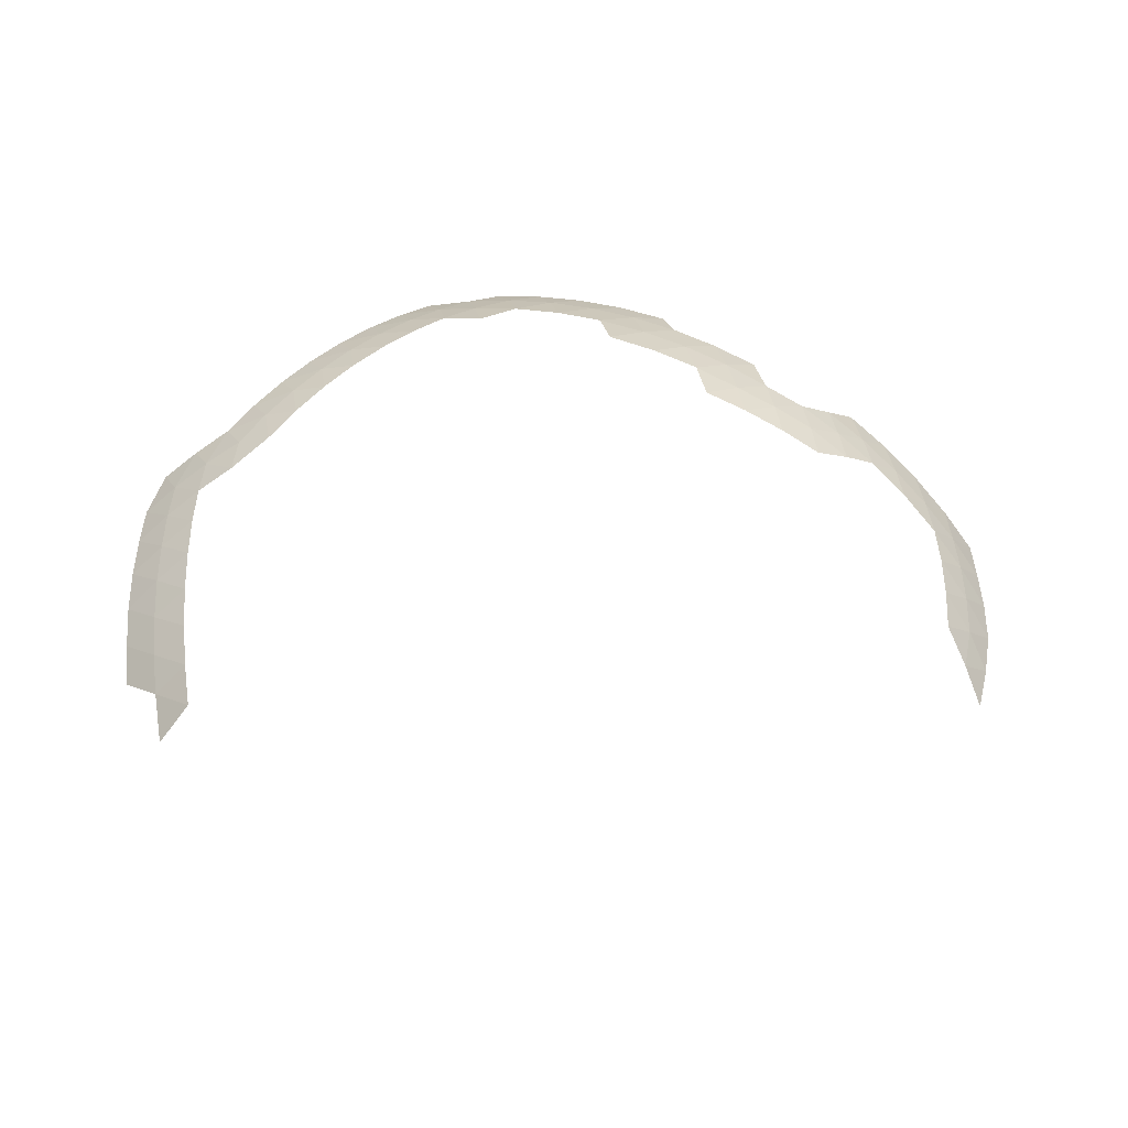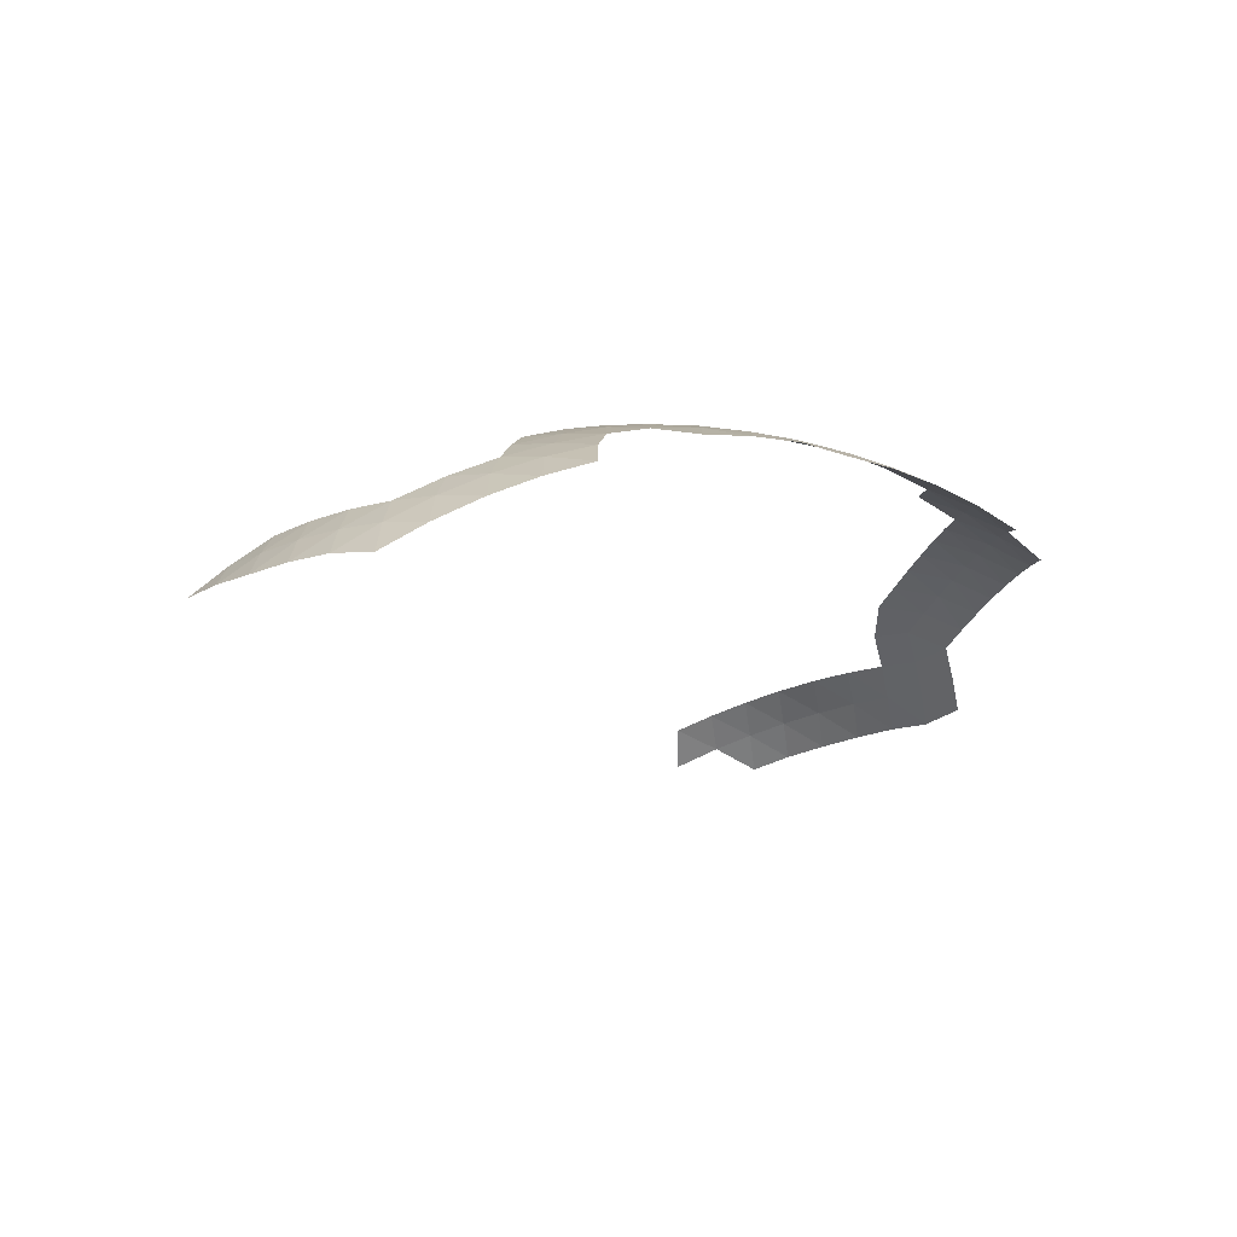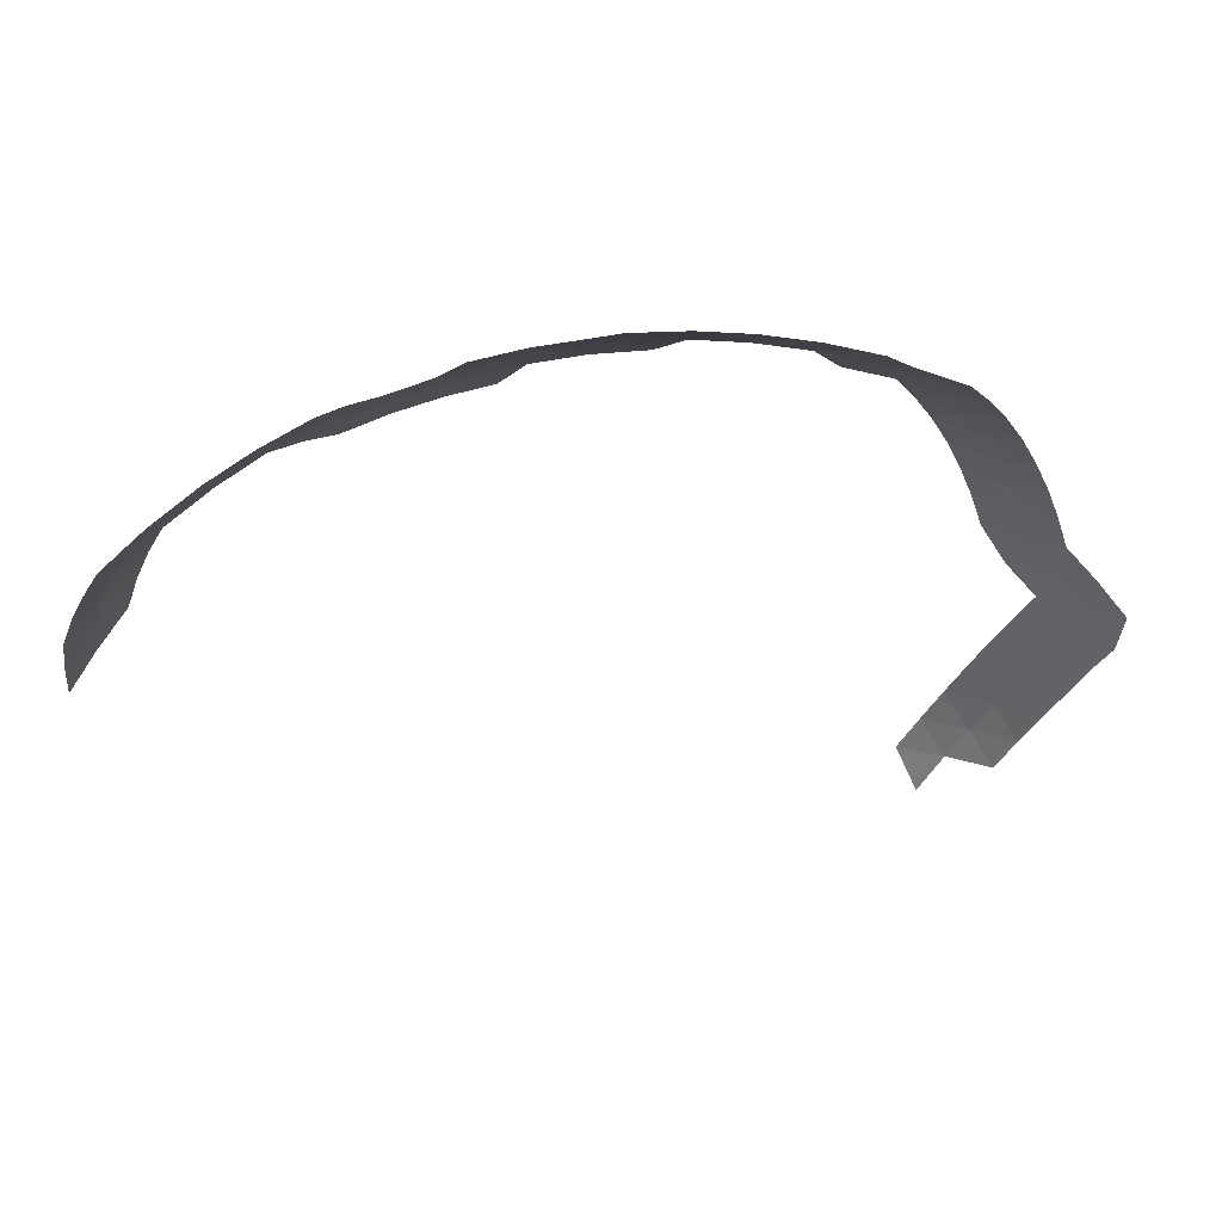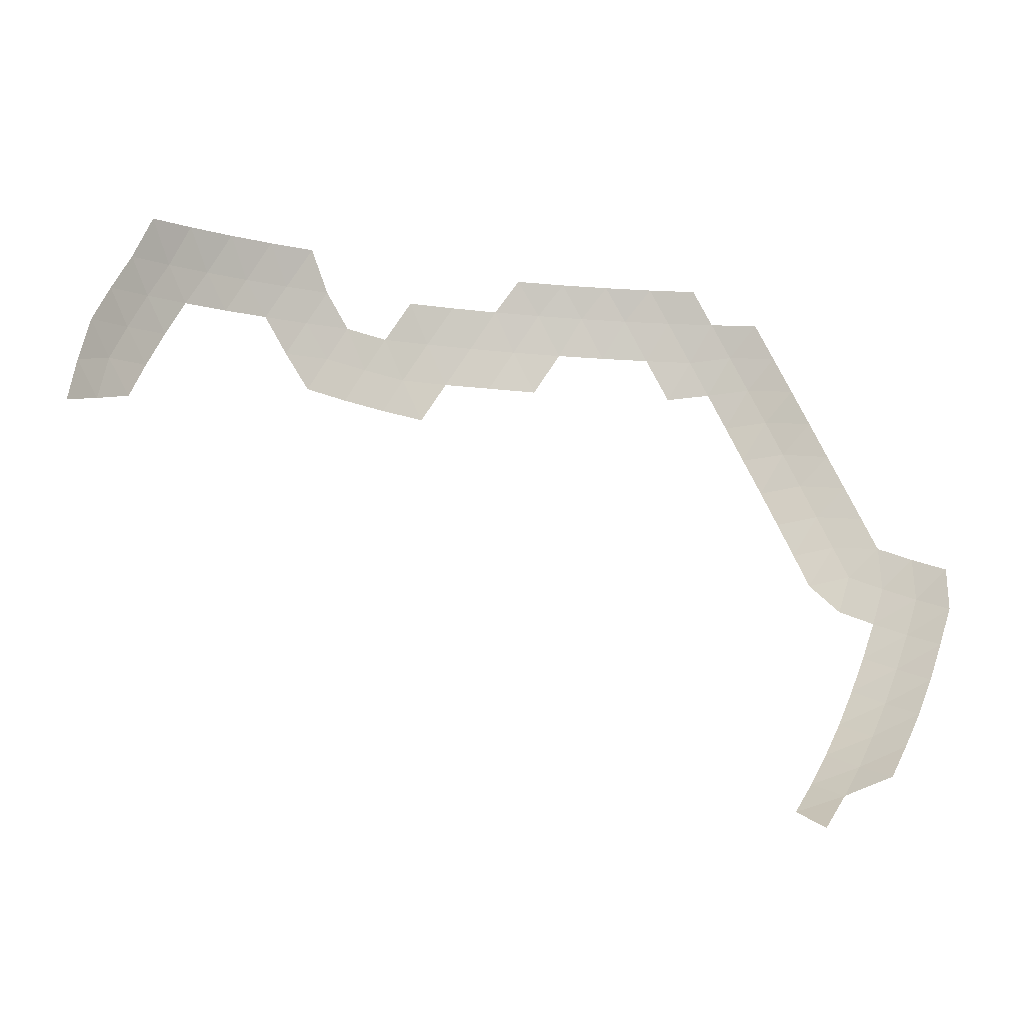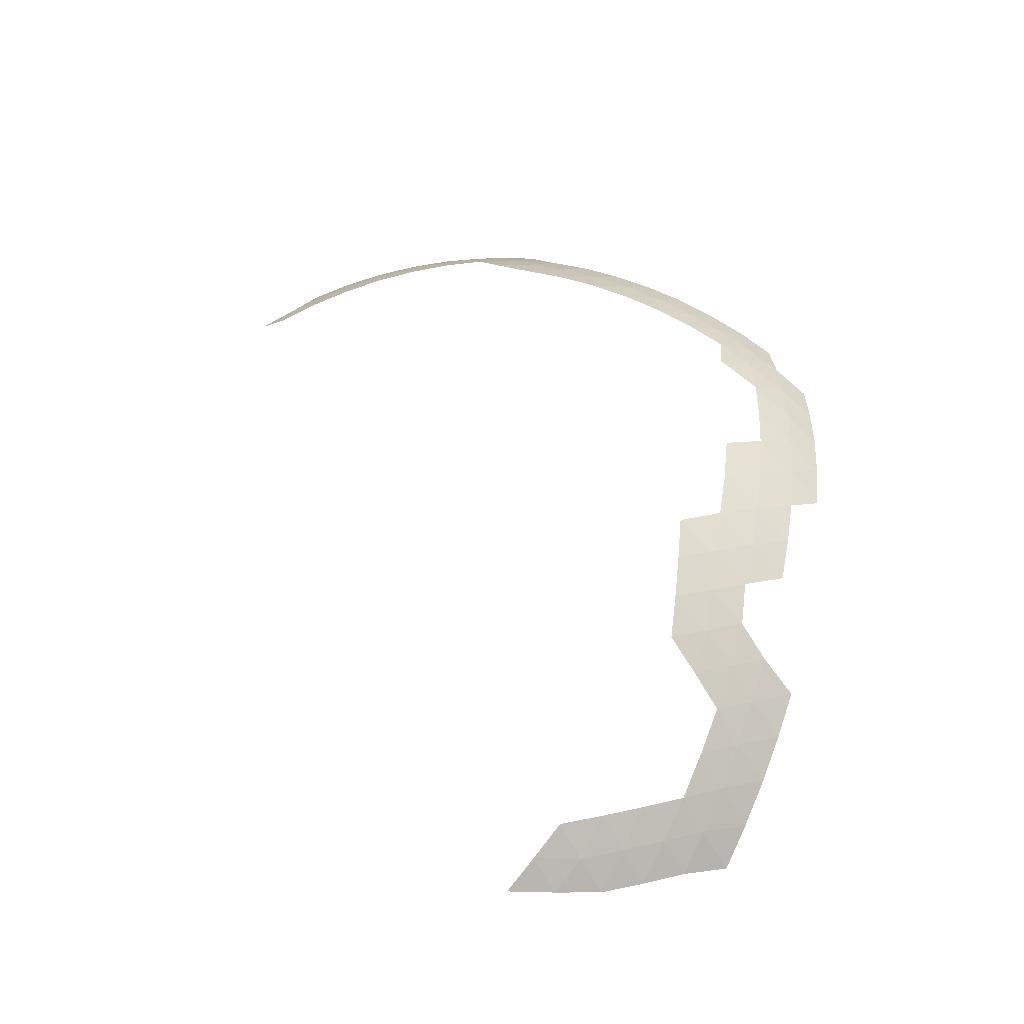
<metadata>
{"format":"obj","ext":"obj","renderer":"f3d","projection":"perspective","resolution":1024,"background":"white","views":[{"elev":50.4,"azim":-159.2,"up":"+Y"},{"elev":-20.5,"azim":-32.0,"up":"+Y"},{"elev":60.0,"azim":-2.2,"up":"+Z"},{"elev":-35.3,"azim":-6.8,"up":"+Z"},{"elev":48.1,"azim":-84.4,"up":"+Y"}]}
</metadata>
<code>
g pb_Mesh67662
v 136.6 220.9 0
v 148.6 212.8 10.56
v 131.5 223.3 17.08
v 148.6 212.8 10.56
v 143.3 214.8 27.66
v 131.5 223.3 17.08
v 131.5 223.3 17.08
v 143.3 214.8 27.66
v 125.8 224.7 34.08
v 143.3 214.8 27.66
v 137.4 215.8 44.81
v 125.8 224.7 34.08
v 125.8 224.7 34.08
v 137.4 215.8 44.81
v 119.6 224.9 50.91
v 137.4 215.8 44.81
v 131 215.7 61.62
v 119.6 224.9 50.91
v 119.6 224.9 50.91
v 131 215.7 61.62
v 112.7 224.1 67.5
v 131 215.7 61.62
v 123.7 214.3 78.91
v 112.7 224.1 67.5
v 112.7 224.1 67.5
v 123.7 214.3 78.91
v 105.3 222.2 83.77
v 123.7 214.3 78.91
v 116.1 212 95.07
v 105.3 222.2 83.77
v 105.3 222.2 83.77
v 116.1 212 95.07
v 97.41 219.2 99.64
v 116.1 212 95.07
v 107.9 208.6 110.9
v 97.41 219.2 99.64
v 97.41 219.2 99.64
v 107.9 208.6 110.9
v 89.05 215.2 115
v 107.9 208.6 110.9
v 99.4 204.1 126.2
v 89.05 215.2 115
v 89.05 215.2 115
v 99.4 204.1 126.2
v 80.26 210.1 129.9
v 136.6 220.9 0
v 131.5 223.3 17.08
v 121 229.9 0
v 131.5 223.3 17.08
v 125.8 224.7 34.08
v 115.7 231.9 17.1
v 131.5 223.3 17.08
v 115.7 231.9 17.1
v 121 229.9 0
v 125.8 224.7 34.08
v 119.6 224.9 50.91
v 109.7 232.9 34.22
v 119.6 224.9 50.91
v 112.7 224.1 67.5
v 103.2 232.8 51.02
v 119.6 224.9 50.91
v 103.2 232.8 51.02
v 109.7 232.9 34.22
v 125.8 224.7 34.08
v 109.7 232.9 34.22
v 115.7 231.9 17.1
v 112.7 224.1 67.5
v 105.3 222.2 83.77
v 95.72 231.6 68.22
v 105.3 222.2 83.77
v 97.41 219.2 99.64
v 88.11 229.3 84.38
v 105.3 222.2 83.77
v 88.11 229.3 84.38
v 95.72 231.6 68.22
v 97.41 219.2 99.64
v 89.05 215.2 115
v 79.91 225.9 100.2
v 89.05 215.2 115
v 80.26 210.1 129.9
v 71.35 221.5 115.4
v 89.05 215.2 115
v 71.35 221.5 115.4
v 79.91 225.9 100.2
v 79.91 225.9 100.2
v 71.35 221.5 115.4
v 61.99 231.4 100.3
v 97.41 219.2 99.64
v 79.91 225.9 100.2
v 88.11 229.3 84.38
v 112.7 224.1 67.5
v 95.72 231.6 68.22
v 103.2 232.8 51.02
v 80.26 210.1 129.9
v 71.09 204.1 144.1
v 60.64 214.8 132.8
v 71.09 204.1 144.1
v 51.24 208.2 146.6
v 60.64 214.8 132.8
v 60.64 214.8 132.8
v 51.24 208.2 146.6
v 40.63 218.2 134.9
v 51.24 208.2 146.6
v 30.93 211 148.3
v 40.63 218.2 134.9
v 40.63 218.2 134.9
v 30.93 211 148.3
v 20.38 220.3 136.1
v 30.93 211 148.3
v 10.56 212.3 149.2
v 20.38 220.3 136.1
v 20.38 220.3 136.1
v 10.56 212.3 149.2
v -3.052e-05 220.9 136.6
v 10.56 212.3 149.2
v -10.57 212.3 149.2
v -3.052e-05 220.9 136.6
v -3.052e-05 220.9 136.6
v -10.57 212.3 149.2
v -20.38 220.3 136.1
v 80.26 210.1 129.9
v 60.64 214.8 132.8
v 71.35 221.5 115.4
v 60.64 214.8 132.8
v 40.63 218.2 134.9
v 51.49 225.6 118
v 60.64 214.8 132.8
v 51.49 225.6 118
v 71.35 221.5 115.4
v 71.35 221.5 115.4
v 51.49 225.6 118
v 61.99 231.4 100.3
v 40.63 218.2 134.9
v 20.38 220.3 136.1
v 31.11 228.4 119.7
v 20.38 220.3 136.1
v -3.052e-05 220.9 136.6
v 10.73 229.8 120.6
v 20.38 220.3 136.1
v 10.73 229.8 120.6
v 31.11 228.4 119.7
v 40.63 218.2 134.9
v 31.11 228.4 119.7
v 51.49 225.6 118
v -3.052e-05 220.9 136.6
v -20.38 220.3 136.1
v -10.73 229.8 120.6
v -20.38 220.3 136.1
v -40.63 218.2 134.9
v -31.11 228.4 119.7
v -20.38 220.3 136.1
v -31.11 228.4 119.7
v -10.73 229.8 120.6
v -10.73 229.8 120.6
v -31.11 228.4 119.7
v -21.38 237.1 103.8
v -40.63 218.2 134.9
v -60.64 214.8 132.8
v -51.49 225.6 118
v -60.64 214.8 132.8
v -71.35 221.5 115.4
v -51.49 225.6 118
v -51.49 225.6 118
v -71.35 221.5 115.4
v -61.99 231.4 100.3
v -40.63 218.2 134.9
v -51.49 225.6 118
v -31.11 228.4 119.7
v -51.49 225.6 118
v -61.99 231.4 100.3
v -41.82 235 102.4
v -51.49 225.6 118
v -41.82 235 102.4
v -31.11 228.4 119.7
v -31.11 228.4 119.7
v -41.82 235 102.4
v -21.38 237.1 103.8
v -41.82 235 102.4
v -61.99 231.4 100.3
v -52.26 240 84.55
v -3.052e-05 220.9 136.6
v -10.73 229.8 120.6
v 10.73 229.8 120.6
v -10.73 229.8 120.6
v -21.38 237.1 103.8
v -3.052e-05 237.9 104.1
v -10.73 229.8 120.6
v -3.052e-05 237.9 104.1
v 10.73 229.8 120.6
v -52.26 240 84.55
v -61.99 231.4 100.3
v -70.29 235.3 84.66
v -61.99 231.4 100.3
v -71.35 221.5 115.4
v -79.91 225.9 100.2
v -71.35 221.5 115.4
v -89.05 215.2 115
v -79.91 225.9 100.2
v -79.91 225.9 100.2
v -89.05 215.2 115
v -97.41 219.2 99.64
v -61.99 231.4 100.3
v -79.91 225.9 100.2
v -70.29 235.3 84.66
v -79.91 225.9 100.2
v -97.41 219.2 99.64
v -88.11 229.3 84.38
v -79.91 225.9 100.2
v -88.11 229.3 84.38
v -70.29 235.3 84.66
v -88.11 229.3 84.38
v -97.41 219.2 99.64
v -105.3 222.2 83.77
v 136.6 220.9 0
v 121 229.9 0
v 131.5 223.3 -17.08
v 136.6 220.9 0
v 131.5 223.3 -17.08
v 148.6 212.8 -10.56
v 131.5 223.3 -17.08
v 143.3 214.8 -27.66
v 148.6 212.8 -10.56
v 148.6 212.8 -10.56
v 143.3 214.8 -27.66
v 159.9 203.6 -21.06
v 137.4 215.8 -44.81
v 131 215.7 -61.62
v 148.4 205.9 -55.33
v 137.4 215.8 -44.81
v 148.4 205.9 -55.33
v 154.5 205.2 -38.29
v 137.4 215.8 -44.81
v 154.5 205.2 -38.29
v 143.3 214.8 -27.66
v 143.3 214.8 -27.66
v 154.5 205.2 -38.29
v 159.9 203.6 -21.06
v 159.9 203.6 -21.06
v 154.5 205.2 -38.29
v 170.5 193.4 -31.47
v 154.5 205.2 -38.29
v 148.4 205.9 -55.33
v 164.8 194.8 -48.68
v 154.5 205.2 -38.29
v 164.8 194.8 -48.68
v 170.5 193.4 -31.47
v 123.7 214.3 -78.91
v 116.1 212 -95.07
v 134.1 203.5 -89.91
v 107.9 208.6 -110.9
v 99.4 204.1 -126.2
v 117.9 196.9 -121.7
v 107.9 208.6 -110.9
v 117.9 196.9 -121.7
v 126.3 200.7 -106
v 107.9 208.6 -110.9
v 126.3 200.7 -106
v 116.1 212 -95.07
v 116.1 212 -95.07
v 126.3 200.7 -106
v 134.1 203.5 -89.91
v 134.1 203.5 -89.91
v 126.3 200.7 -106
v 143.7 191.6 -100.4
v 126.3 200.7 -106
v 117.9 196.9 -121.7
v 135.7 188.4 -116.4
v 126.3 200.7 -106
v 135.7 188.4 -116.4
v 143.7 191.6 -100.4
v 123.7 214.3 -78.91
v 134.1 203.5 -89.91
v 141.6 205.2 -72.81
v 123.7 214.3 -78.91
v 141.6 205.2 -72.81
v 131 215.7 -61.62
v 131 215.7 -61.62
v 141.6 205.2 -72.81
v 148.4 205.9 -55.33
v 134.1 203.5 -89.91
v 143.7 191.6 -100.4
v 151.6 193.6 -83.67
v 134.1 203.5 -89.91
v 151.6 193.6 -83.67
v 141.6 205.2 -72.81
v 151.6 193.6 -83.67
v 158.7 194.7 -66.28
v 141.6 205.2 -72.81
v 141.6 205.2 -72.81
v 158.7 194.7 -66.28
v 148.4 205.9 -55.33
v 148.4 205.9 -55.33
v 158.7 194.7 -66.28
v 164.8 194.8 -48.68
v 99.4 204.1 -126.2
v 107.6 190.9 -139.4
v 117.9 196.9 -121.7
v 136.6 220.9 0
v 148.6 212.8 -10.56
v 148.6 212.8 10.56
v 148.6 212.8 -10.56
v 159.9 203.6 -21.06
v 160.4 204.3 0
v 148.6 212.8 -10.56
v 160.4 204.3 0
v 148.6 212.8 10.56
v 159.9 203.6 -21.06
v 170.5 193.4 -31.47
v 171.7 194.6 -10.56
v 159.9 203.6 -21.06
v 171.7 194.6 -10.56
v 160.4 204.3 0
v -105.3 222.2 83.77
v -97.41 219.2 99.64
v -116.1 212 95.07
v -97.41 219.2 99.64
v -89.05 215.2 115
v -107.9 208.6 110.9
v -89.05 215.2 115
v -99.4 204.1 126.2
v -107.9 208.6 110.9
v -107.9 208.6 110.9
v -99.4 204.1 126.2
v -117.9 196.9 121.7
v -97.41 219.2 99.64
v -107.9 208.6 110.9
v -116.1 212 95.07
v -107.9 208.6 110.9
v -117.9 196.9 121.7
v -126.3 200.7 106
v -107.9 208.6 110.9
v -126.3 200.7 106
v -116.1 212 95.07
v -126.3 200.7 106
v -117.9 196.9 121.7
v -135.7 188.4 116.4
v -126.3 200.7 106
v -135.7 188.4 116.4
v -143.7 191.6 100.4
v -143.7 191.6 100.4
v -135.7 188.4 116.4
v -152.7 178.8 110.5
v -143.7 191.6 100.4
v -152.7 178.8 110.5
v -160.8 181 93.92
v -180.2 182.4 41.72
v -174.6 182.9 59.45
v -189.1 170.4 51.77
v -174.6 182.9 59.45
v -168.2 182.4 76.88
v -183.2 170.6 69.45
v -174.6 182.9 59.45
v -183.2 170.6 69.45
v -189.1 170.4 51.77
v -189.1 170.4 51.77
v -183.2 170.6 69.45
v -197.1 157.6 61.58
v -168.2 182.4 76.88
v -160.8 181 93.92
v -176.3 169.7 86.93
v -160.8 181 93.92
v -152.7 178.8 110.5
v -168.7 168 103.8
v -160.8 181 93.92
v -168.7 168 103.8
v -176.3 169.7 86.93
v -176.3 169.7 86.93
v -168.7 168 103.8
v -183.7 156.2 96.56
v -168.2 182.4 76.88
v -176.3 169.7 86.93
v -183.2 170.6 69.45
v -176.3 169.7 86.93
v -183.7 156.2 96.56
v -190.9 157.3 79.28
v -176.3 169.7 86.93
v -190.9 157.3 79.28
v -183.2 170.6 69.45
v -183.2 170.6 69.45
v -190.9 157.3 79.28
v -197.1 157.6 61.58
v -99.4 204.1 126.2
v -107.6 190.9 139.4
v -117.9 196.9 121.7
v -107.6 190.9 139.4
v -126 183 134.5
v -117.9 196.9 121.7
v -117.9 196.9 121.7
v -126 183 134.5
v -135.7 188.4 116.4
v -126 183 134.5
v -143.5 173.9 128.9
v -135.7 188.4 116.4
v -135.7 188.4 116.4
v -143.5 173.9 128.9
v -152.7 178.8 110.5
v -143.5 173.9 128.9
v -160.8 163.2 122.3
v -152.7 178.8 110.5
v -152.7 178.8 110.5
v -160.8 163.2 122.3
v -168.7 168 103.8
v -160.8 163.2 122.3
v -176.4 151.9 115.3
v -168.7 168 103.8
v -168.7 168 103.8
v -176.4 151.9 115.3
v -183.7 156.2 96.56
v -197.1 157.6 61.58
v -200.5 159.9 41.46
v -189.1 170.4 51.77
v -200.5 159.9 41.46
v -202.7 161.1 21.08
v -191.9 172.2 31.48
v -200.5 159.9 41.46
v -191.9 172.2 31.48
v -189.1 170.4 51.77
v -189.1 170.4 51.77
v -191.9 172.2 31.48
v -180.2 182.4 41.72
g pb_Mesh67662_0
f 3 2 1
f 6 5 4
f 9 8 7
f 12 11 10
f 15 14 13
f 18 17 16
f 21 20 19
f 24 23 22
f 27 26 25
f 30 29 28
f 33 32 31
f 36 35 34
f 39 38 37
f 42 41 40
f 45 44 43
f 48 47 46
f 51 50 49
f 54 53 52
f 57 56 55
f 60 59 58
f 63 62 61
f 66 65 64
f 69 68 67
f 72 71 70
f 75 74 73
f 78 77 76
f 81 80 79
f 84 83 82
f 87 86 85
f 90 89 88
f 93 92 91
f 96 95 94
f 99 98 97
f 102 101 100
f 105 104 103
f 108 107 106
f 111 110 109
f 114 113 112
f 117 116 115
f 120 119 118
f 123 122 121
f 126 125 124
f 129 128 127
f 132 131 130
f 135 134 133
f 138 137 136
f 141 140 139
f 144 143 142
f 147 146 145
f 150 149 148
f 153 152 151
f 156 155 154
f 159 158 157
f 162 161 160
f 165 164 163
f 168 167 166
f 171 170 169
f 174 173 172
f 177 176 175
f 180 179 178
f 183 182 181
f 186 185 184
f 189 188 187
f 192 191 190
f 195 194 193
f 198 197 196
f 201 200 199
f 204 203 202
f 207 206 205
f 210 209 208
f 213 212 211
f 216 215 214
f 219 218 217
f 222 221 220
f 225 224 223
f 228 227 226
f 231 230 229
f 234 233 232
f 237 236 235
f 240 239 238
f 243 242 241
f 246 245 244
f 249 248 247
f 252 251 250
f 255 254 253
f 258 257 256
f 261 260 259
f 264 263 262
f 267 266 265
f 270 269 268
f 273 272 271
f 276 275 274
f 279 278 277
f 282 281 280
f 285 284 283
f 288 287 286
f 291 290 289
f 294 293 292
f 297 296 295
f 300 299 298
f 303 302 301
f 306 305 304
f 309 308 307
f 312 311 310
f 315 314 313
f 318 317 316
f 321 320 319
f 324 323 322
f 327 326 325
f 330 329 328
f 333 332 331
f 336 335 334
f 339 338 337
f 342 341 340
f 345 344 343
f 348 347 346
f 351 350 349
f 354 353 352
f 357 356 355
f 360 359 358
f 363 362 361
f 366 365 364
f 369 368 367
f 372 371 370
f 375 374 373
f 378 377 376
f 381 380 379
f 384 383 382
f 387 386 385
f 390 389 388
f 393 392 391
f 396 395 394
f 399 398 397
f 402 401 400
f 405 404 403
f 408 407 406
f 411 410 409
f 414 413 412
f 417 416 415
f 420 419 418

</code>
